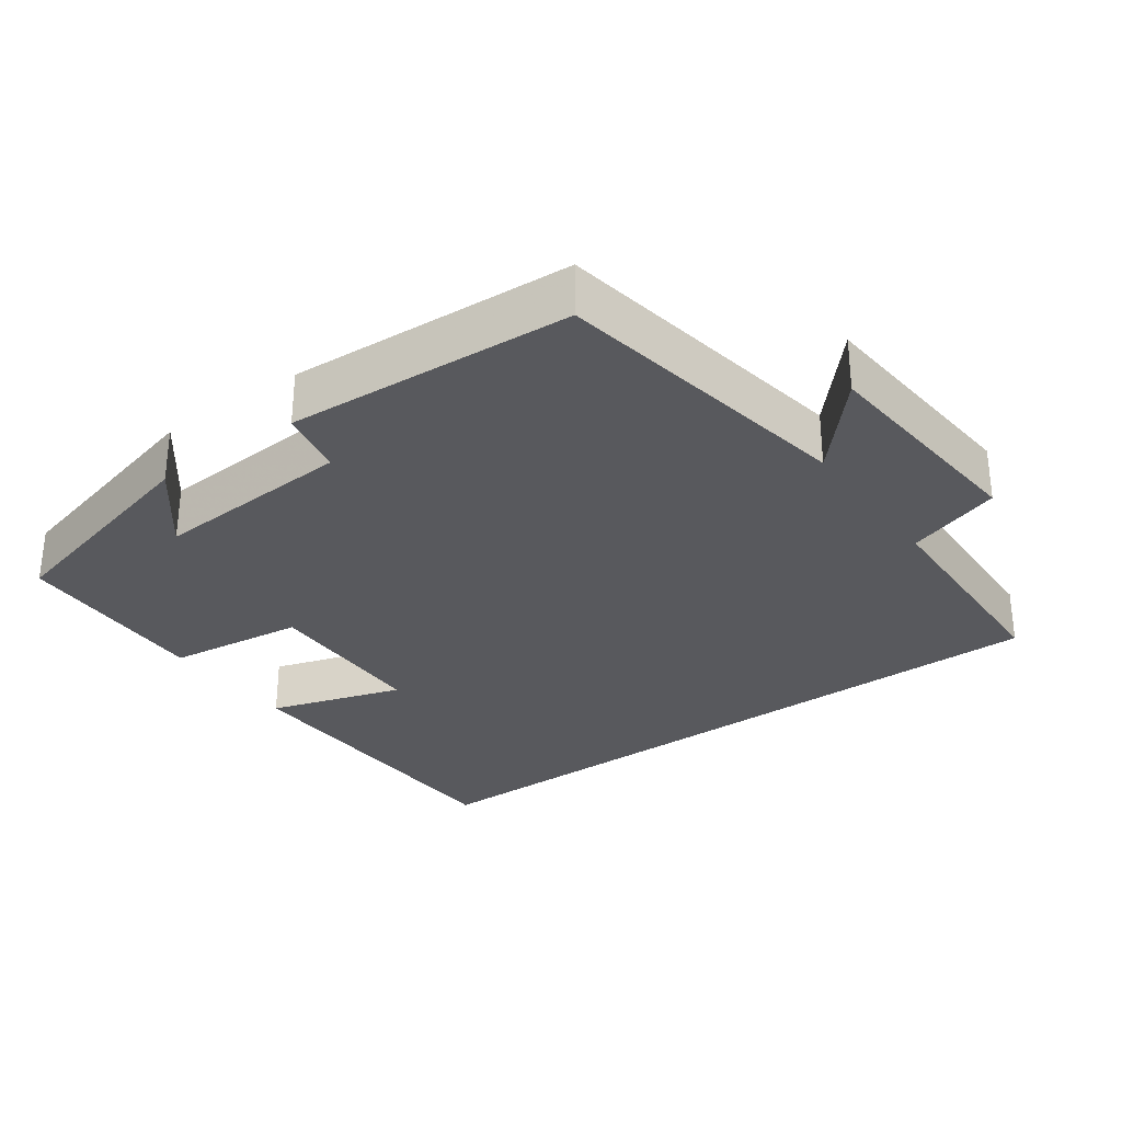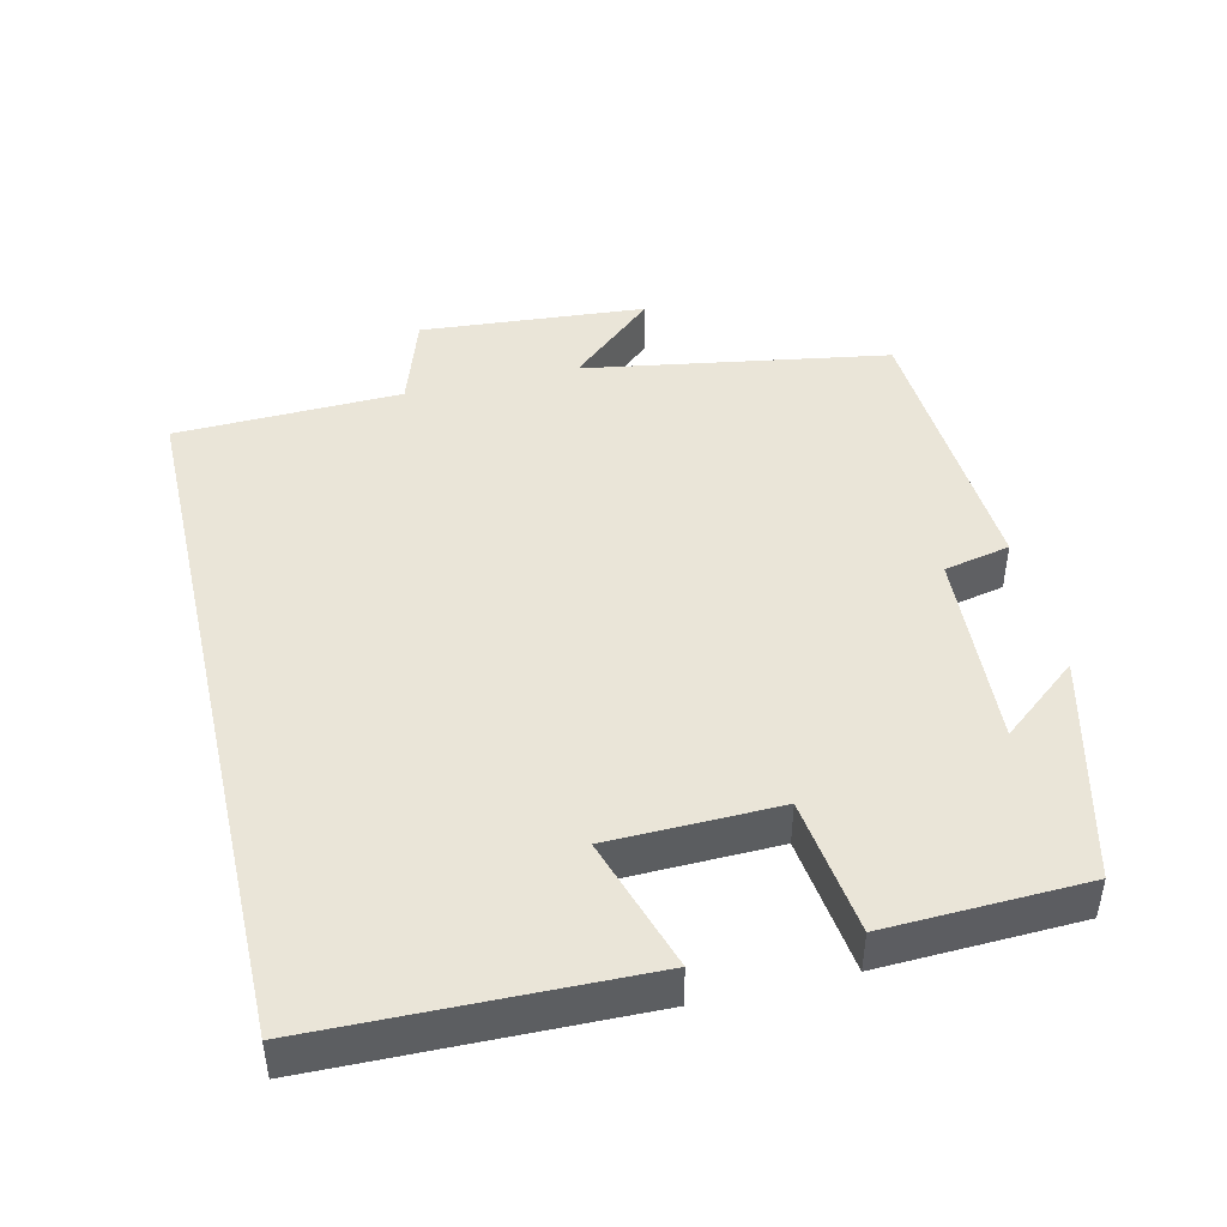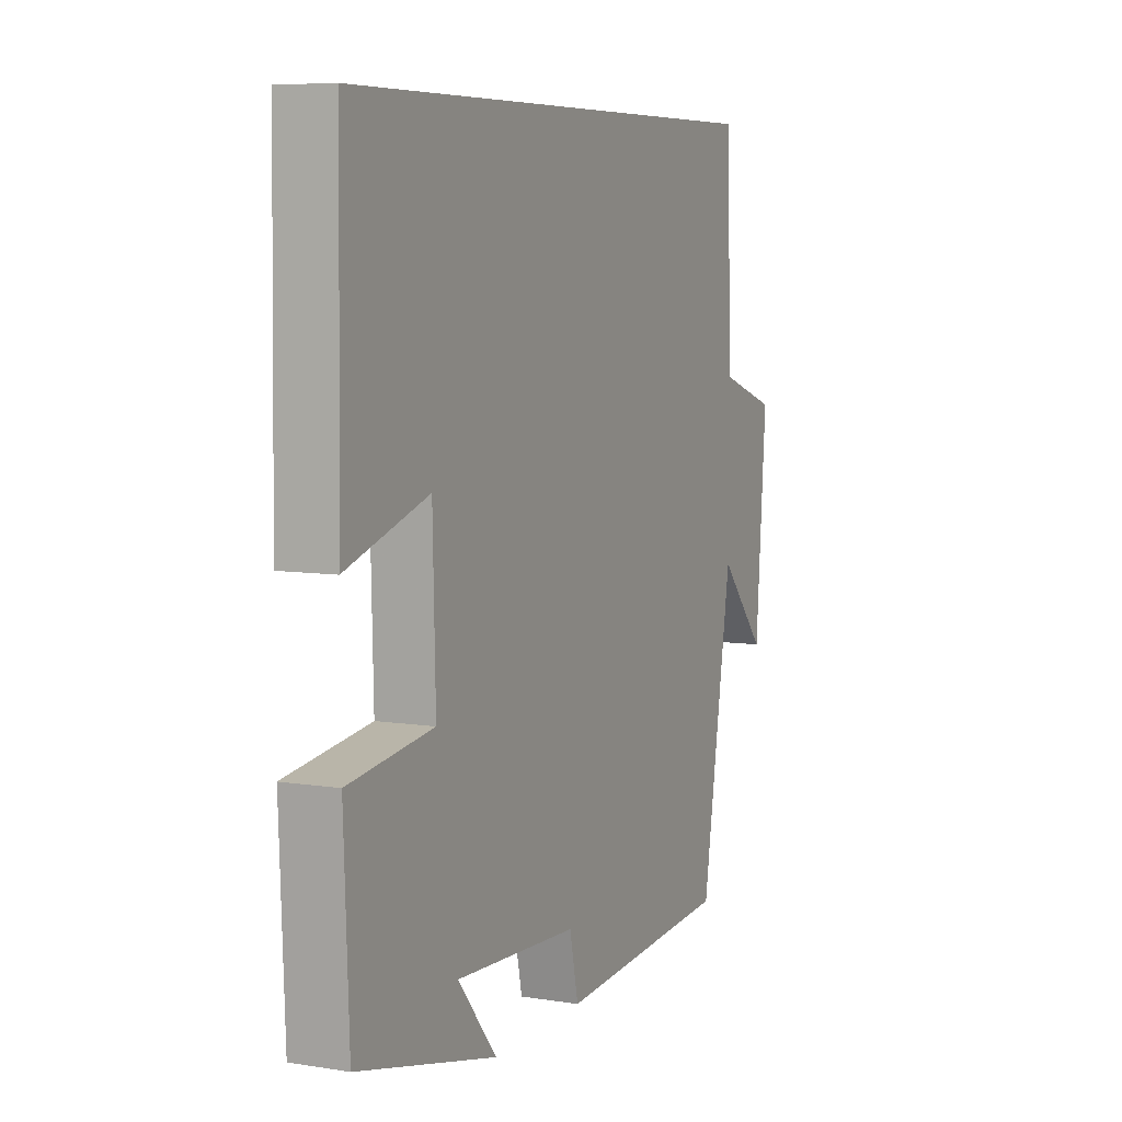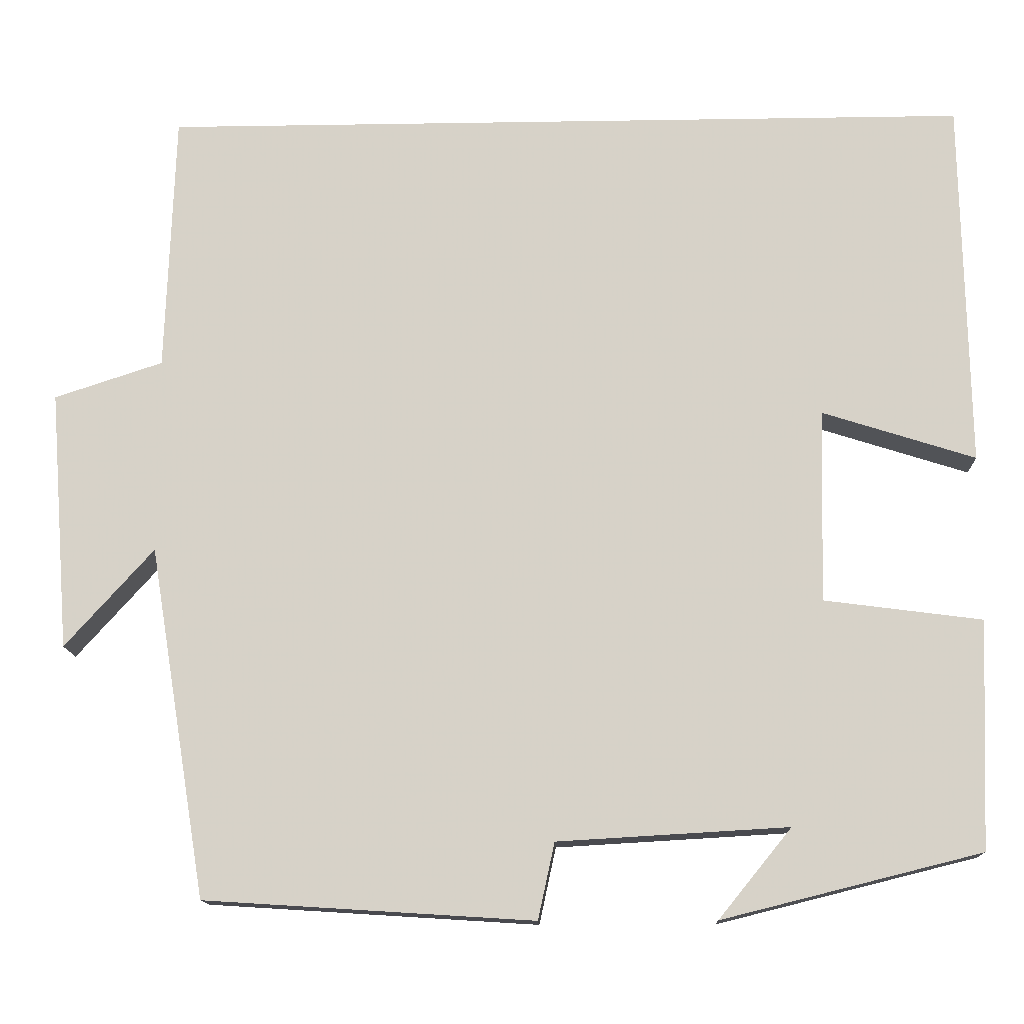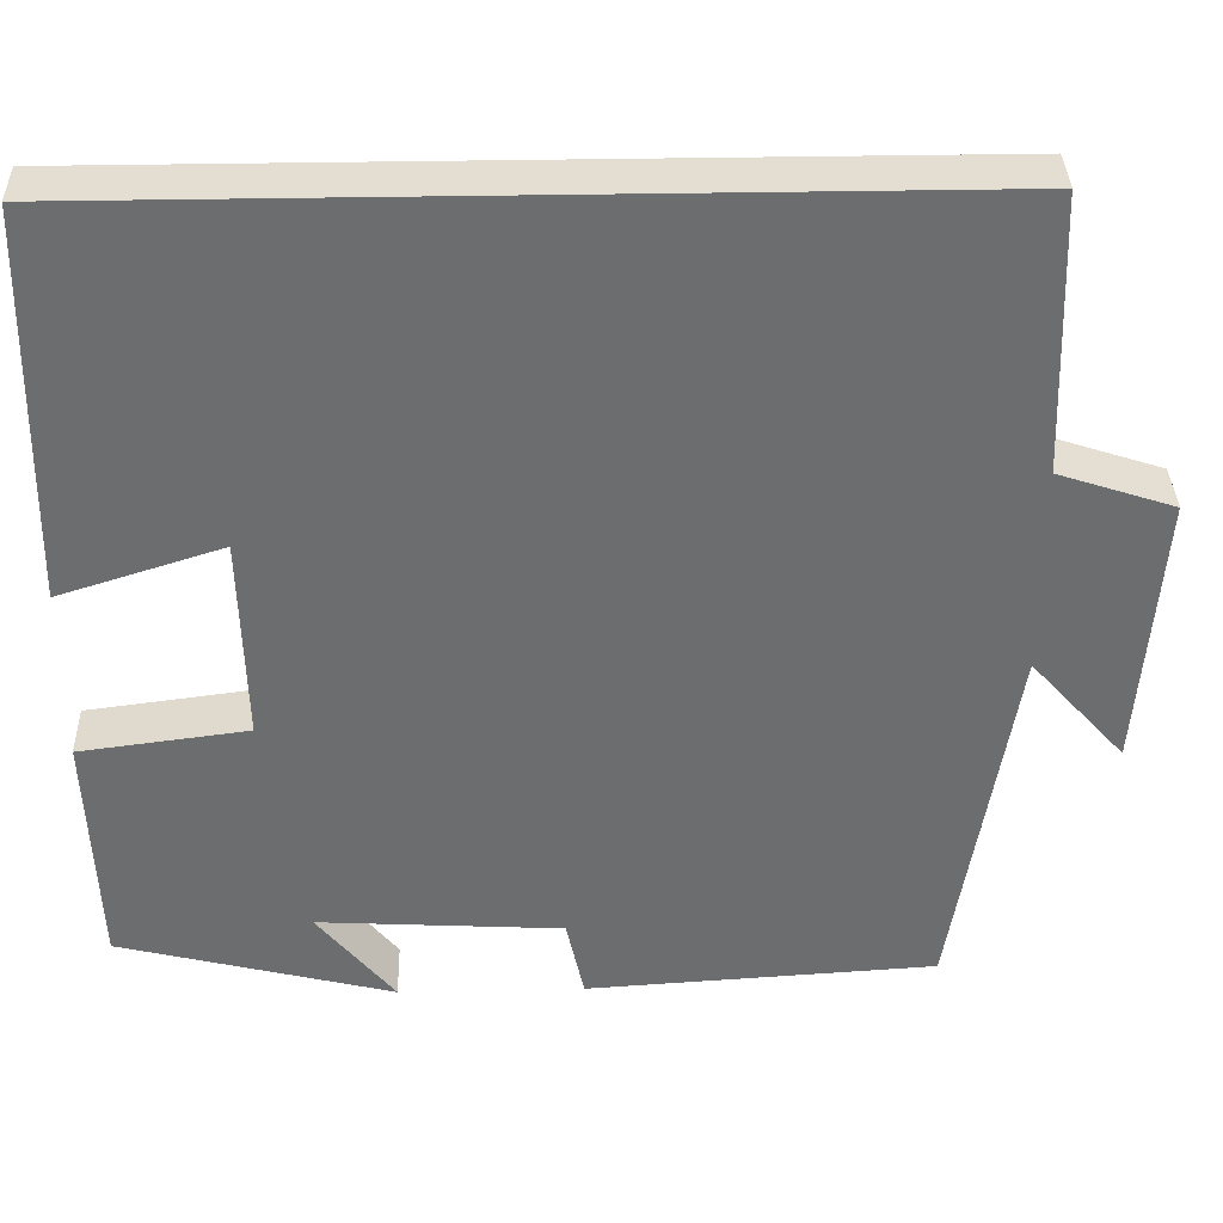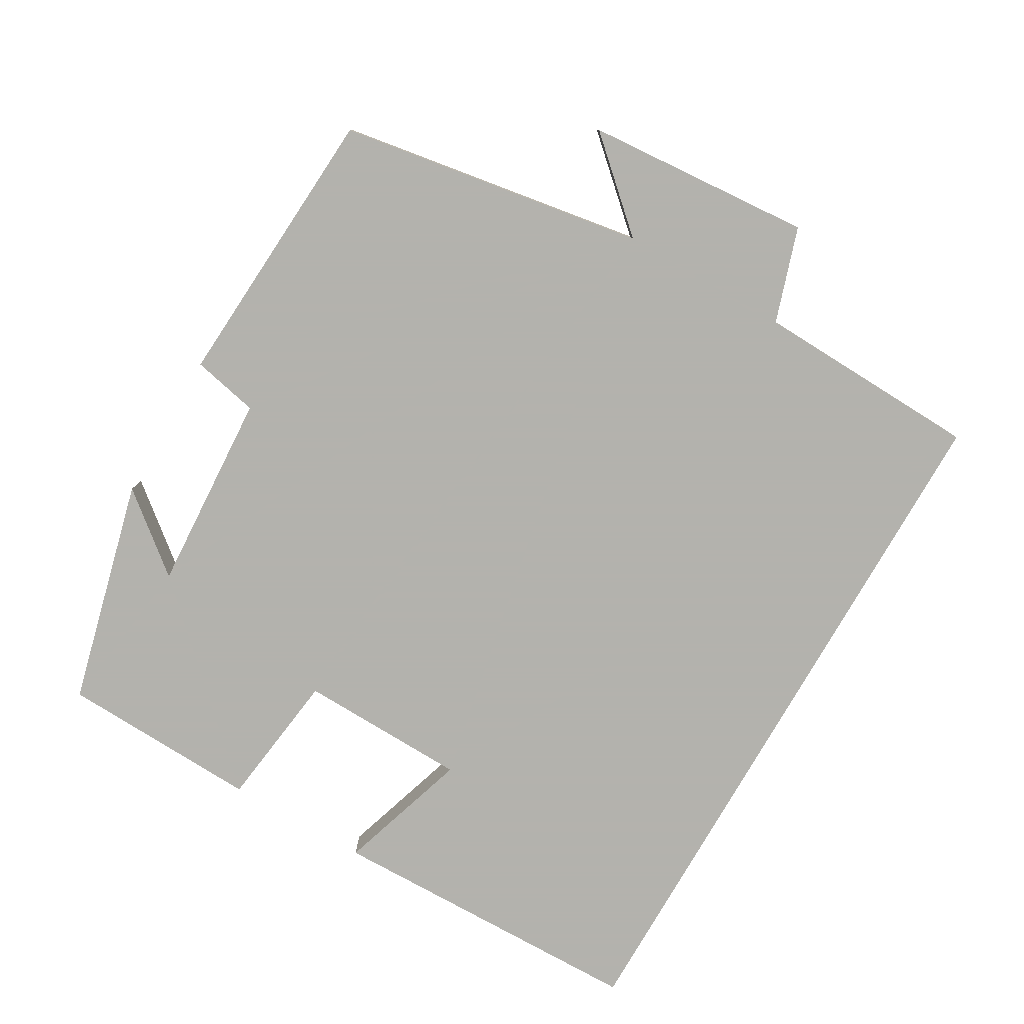
<metadata>
{"format":"obj","ext":"obj","renderer":"f3d","projection":"perspective","resolution":1024,"background":"white","views":[{"elev":-30.2,"azim":-143.9,"up":"+Y"},{"elev":44.9,"azim":76.9,"up":"+Y"},{"elev":7.2,"azim":114.6,"up":"+Z"},{"elev":-13.7,"azim":2.1,"up":"+Z"},{"elev":36.2,"azim":178.5,"up":"+Z"},{"elev":-79.4,"azim":-120.0,"up":"+Y"}]}
</metadata>
<code>
v -0.431 0.07 -0.475
v -0.5 0.07 -0.052
v -0.607 0.07 -0.171
v -0.631 0.07 0.143
v -0.5 0.07 0.186
v -0.489 0.07 0.5
v 0.492 0.07 0.5
v 0.5 0.07 0.054
v 0.315 0.07 0.113
v 0.309 0.07 -0.121
v 0.5 0.07 -0.146
v 0.489 0.07 -0.422
v 0.176 0.07 -0.5
v 0.264 0.07 -0.392
v -0.014 0.07 -0.408
v -0.034 0.07 -0.5
v -0.431 0 -0.475
v -0.5 0 -0.052
v -0.607 0 -0.171
v -0.631 0 0.143
v -0.5 0 0.186
v -0.489 0 0.5
v 0.492 0 0.5
v 0.5 0 0.054
v 0.315 0 0.113
v 0.309 0 -0.121
v 0.5 0 -0.146
v 0.489 0 -0.422
v 0.176 0 -0.5
v 0.264 0 -0.392
v -0.014 0 -0.408
v -0.034 0 -0.5
f 15 16 1 2
f 14 15 2
f 11 12 13 14
f 10 11 14 2
f 9 10 2
f 6 7 8 9
f 5 6 9 2
f 2 3 4 5
f 18 17 32 31
f 18 31 30
f 30 29 28 27
f 18 30 27 26
f 18 26 25
f 25 24 23 22
f 18 25 22 21
f 21 20 19 18
f 1 17 18 2
f 2 18 19 3
f 3 19 20 4
f 4 20 21 5
f 5 21 22 6
f 6 22 23 7
f 7 23 24 8
f 8 24 25 9
f 9 25 26 10
f 10 26 27 11
f 11 27 28 12
f 12 28 29 13
f 13 29 30 14
f 14 30 31 15
f 15 31 32 16
f 16 32 17 1

</code>
